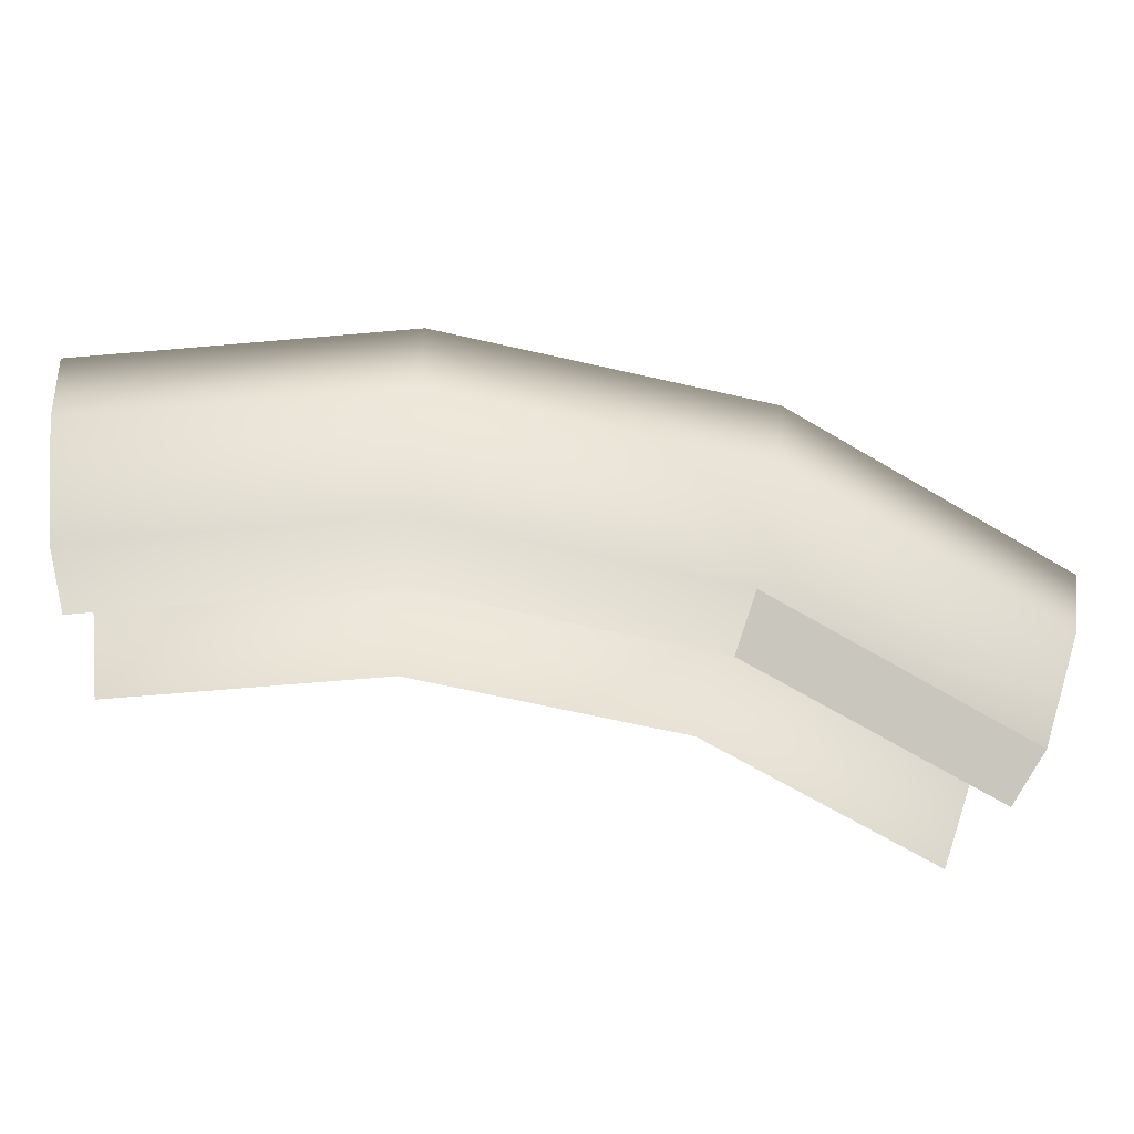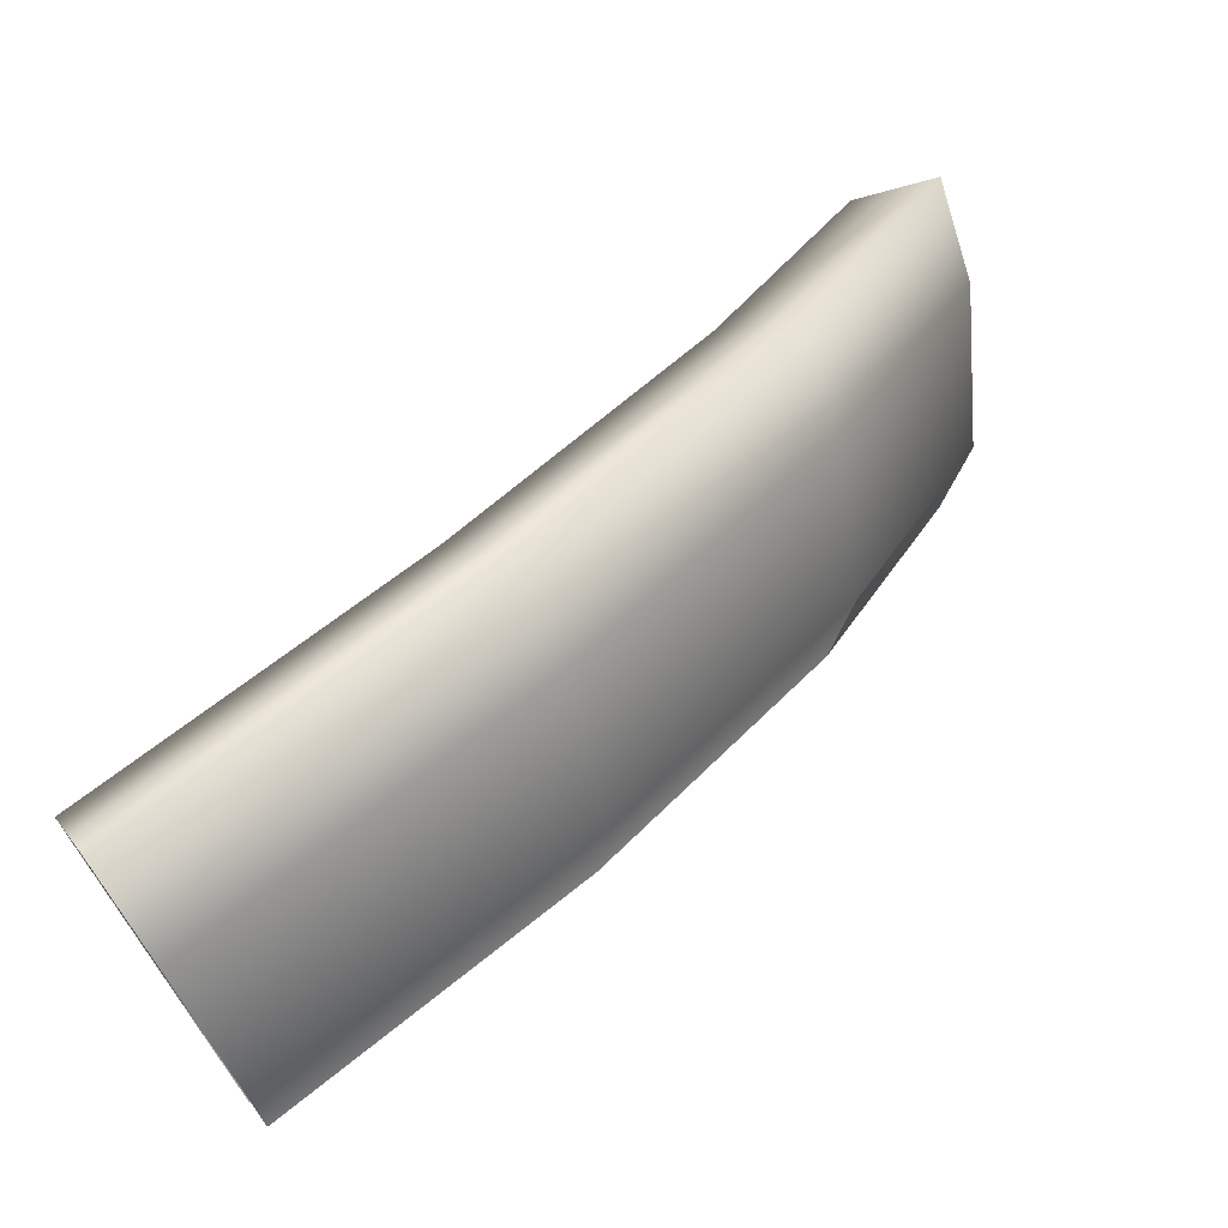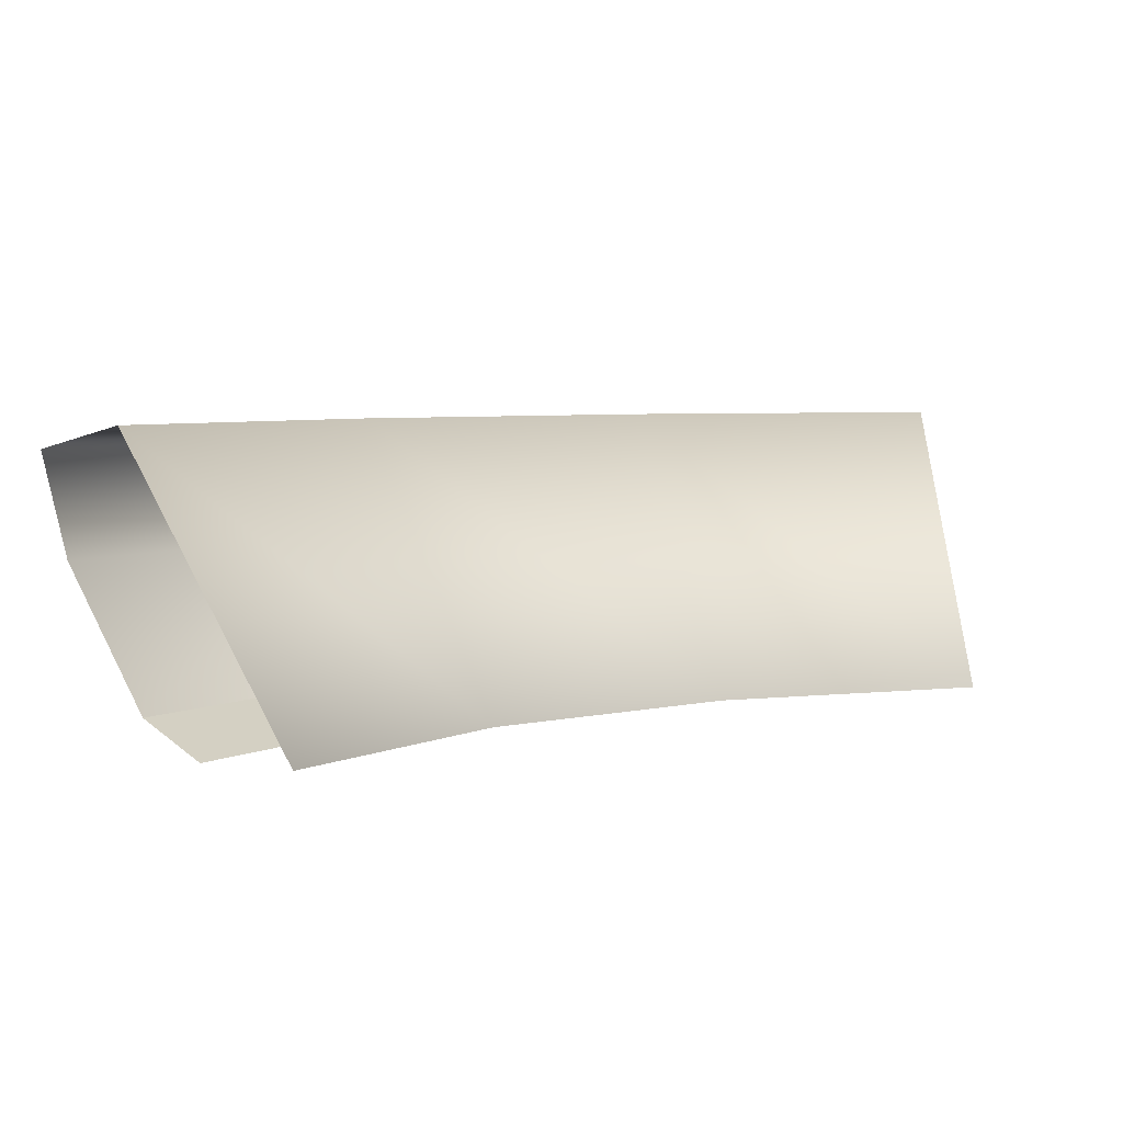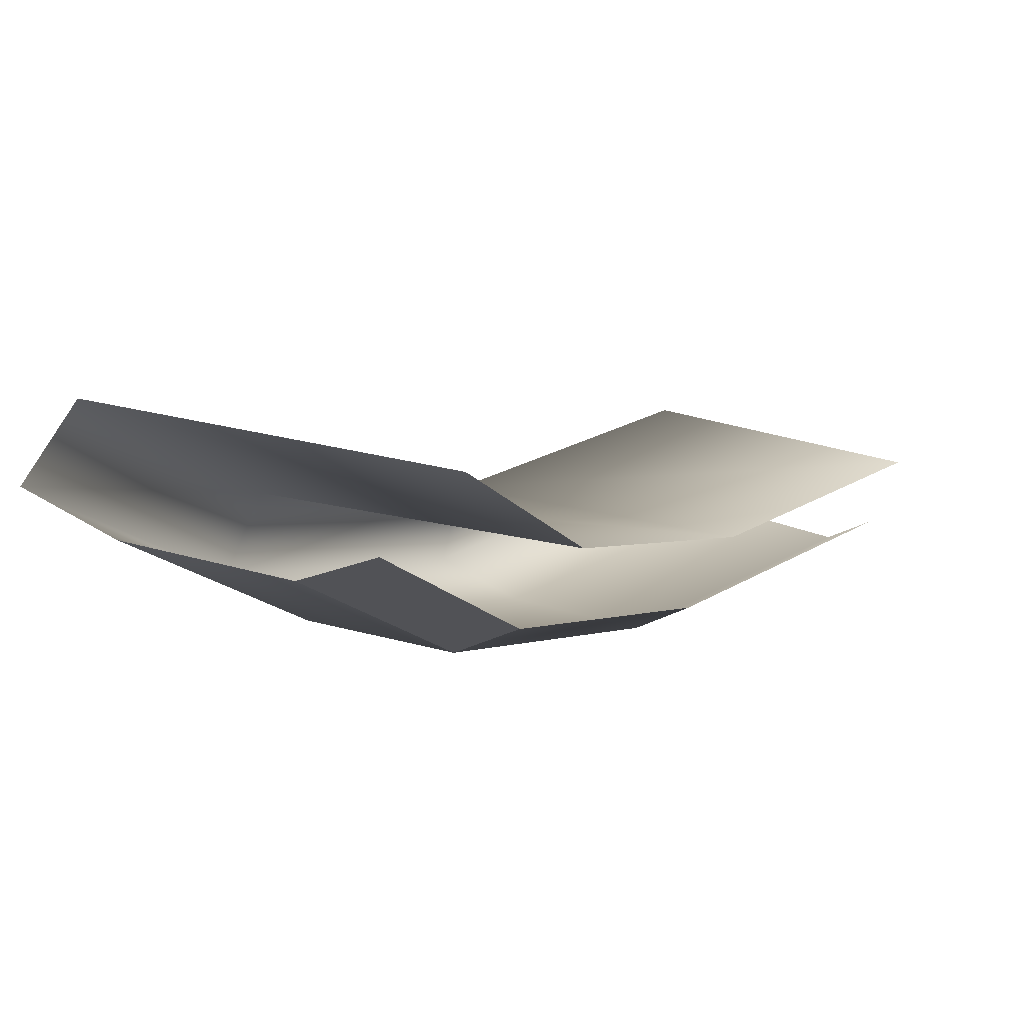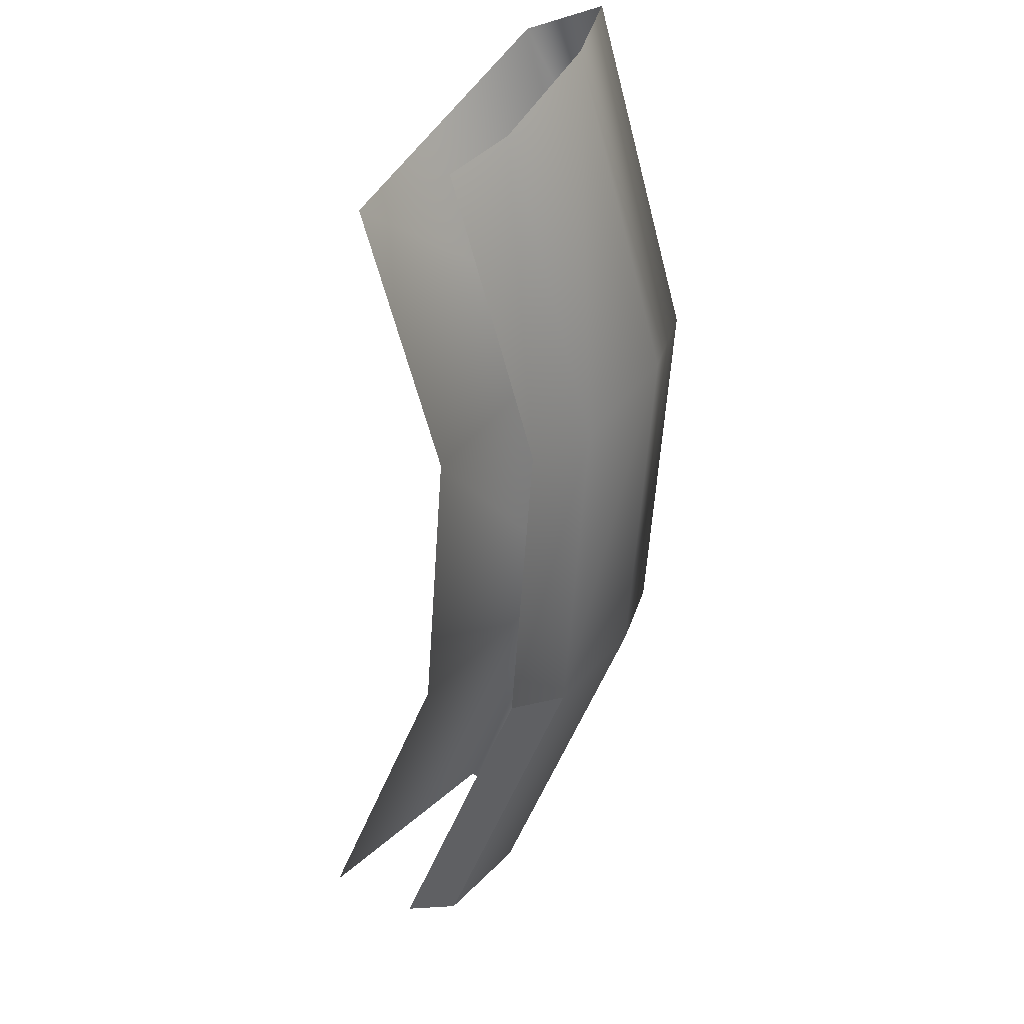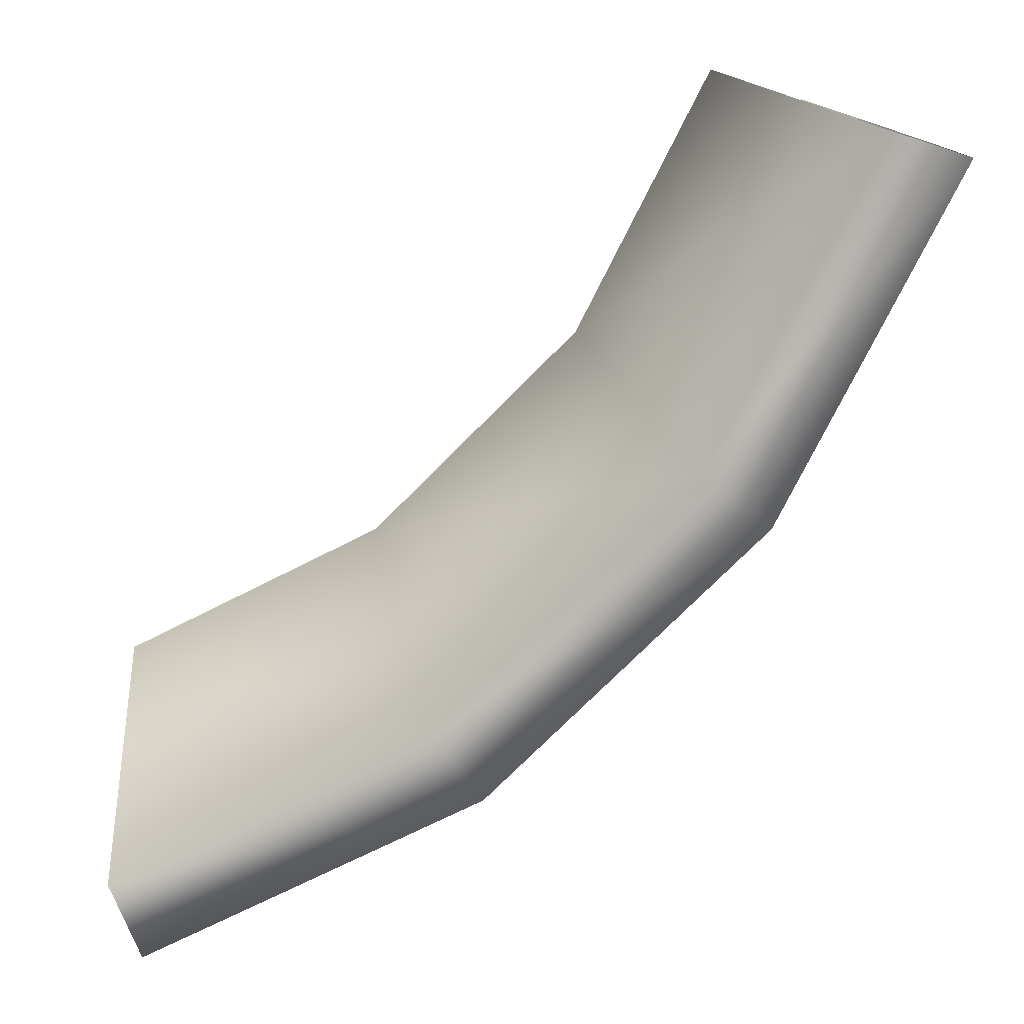
<metadata>
{"format":"obj","ext":"obj","renderer":"f3d","projection":"perspective","resolution":1024,"background":"white","views":[{"elev":-64.9,"azim":-148.0,"up":"+Y"},{"elev":-78.1,"azim":-148.0,"up":"+Z"},{"elev":4.7,"azim":6.8,"up":"+Y"},{"elev":58.0,"azim":-41.9,"up":"+Z"},{"elev":-56.6,"azim":131.2,"up":"+Y"},{"elev":9.6,"azim":-172.5,"up":"+Z"}]}
</metadata>
<code>
g default
v -22.3 39.65 -1.549
v -16.2 39.65 -7.646
v -23.57 40.61 -2.474
v -17.13 40.61 -8.919
v -25.83 46.85 -4.111
v -25.25 44.23 -3.69
v -18.76 46.85 -11.17
v -18.34 44.23 -10.59
v -24.04 47.44 -2.813
v -17.46 47.44 -9.386
v -20.27 39.65 -0.07725
v -14.73 39.65 -5.621
v -9.004 40.61 -13.06
v -8.517 39.65 -11.56
v -9.643 44.23 -15.03
v -9.864 46.85 -15.71
v -9.182 47.44 -13.61
v -7.744 39.65 -9.181
v -26.21 39.65 6.135
v -27.71 40.61 5.649
v -29.68 44.23 5.009
v -30.36 46.85 4.788
v -28.26 47.44 5.47
v -23.83 39.65 6.909
g krawedzKotla:lewyG
f 19 20 3 1
f 1 3 4 2
f 2 4 13 14
f 21 22 5 6
f 6 5 7 8
f 8 7 16 15
f 22 23 9 5
f 5 9 10 7
f 7 10 17 16
f 23 24 11 9
f 9 11 12 10
f 10 12 18 17
f 4 8 15 13
f 3 6 8 4
f 20 21 6 3

</code>
